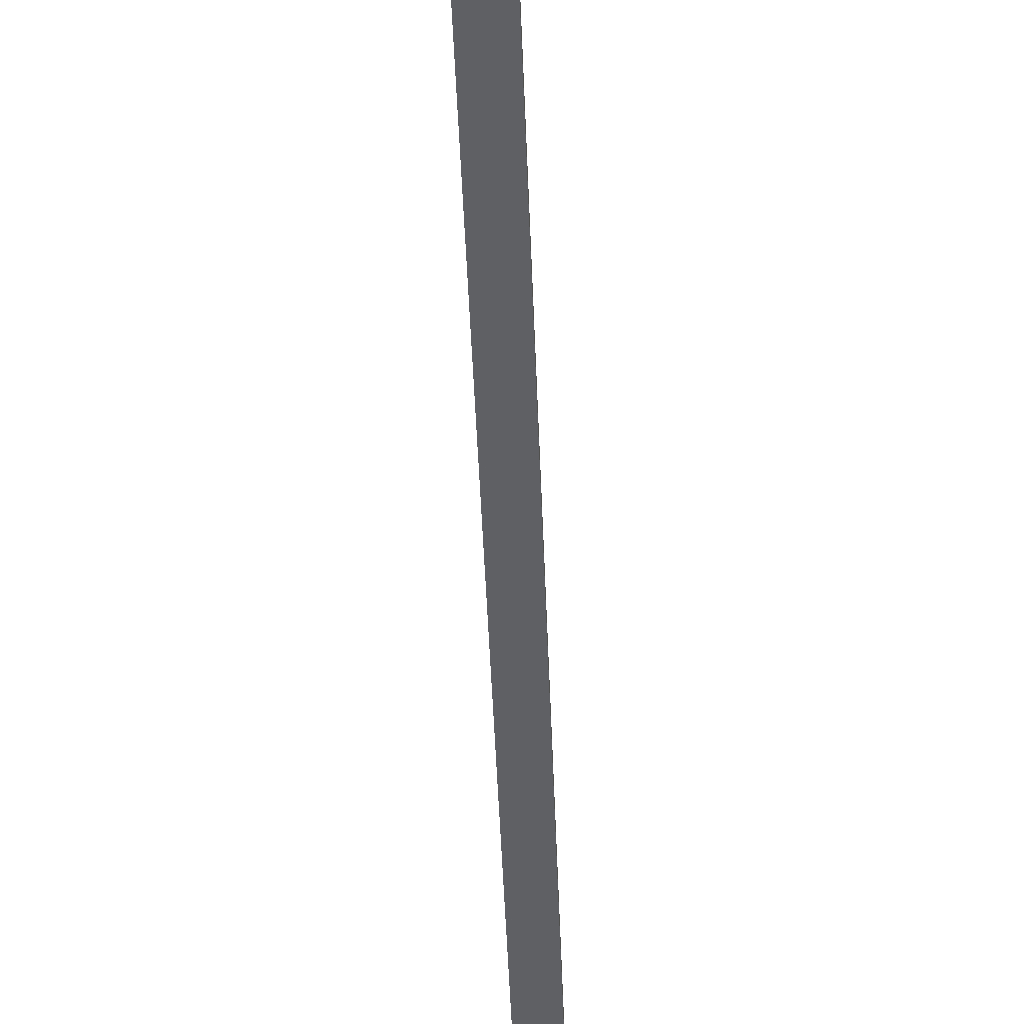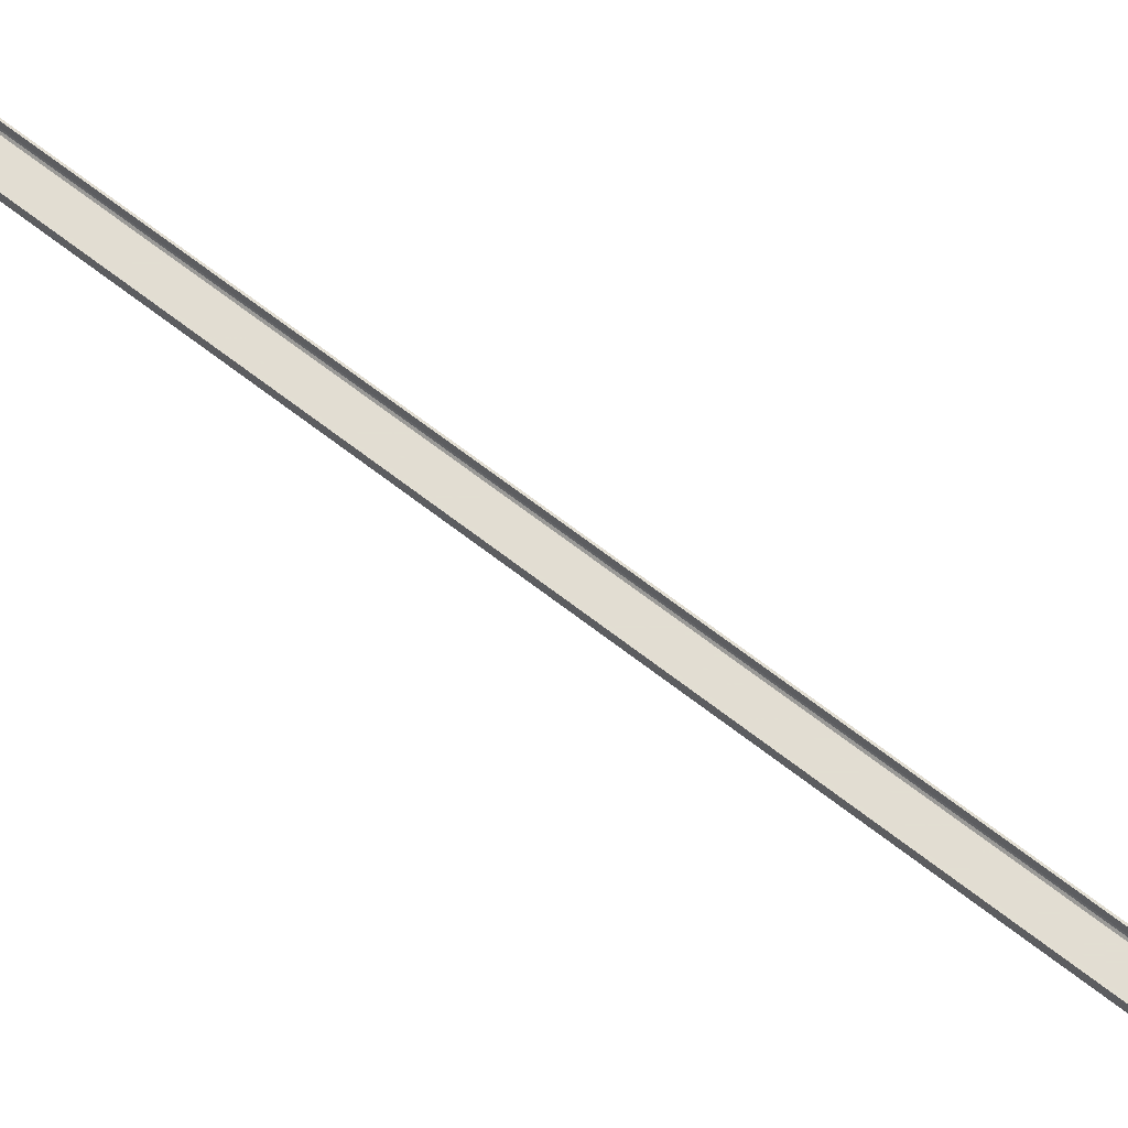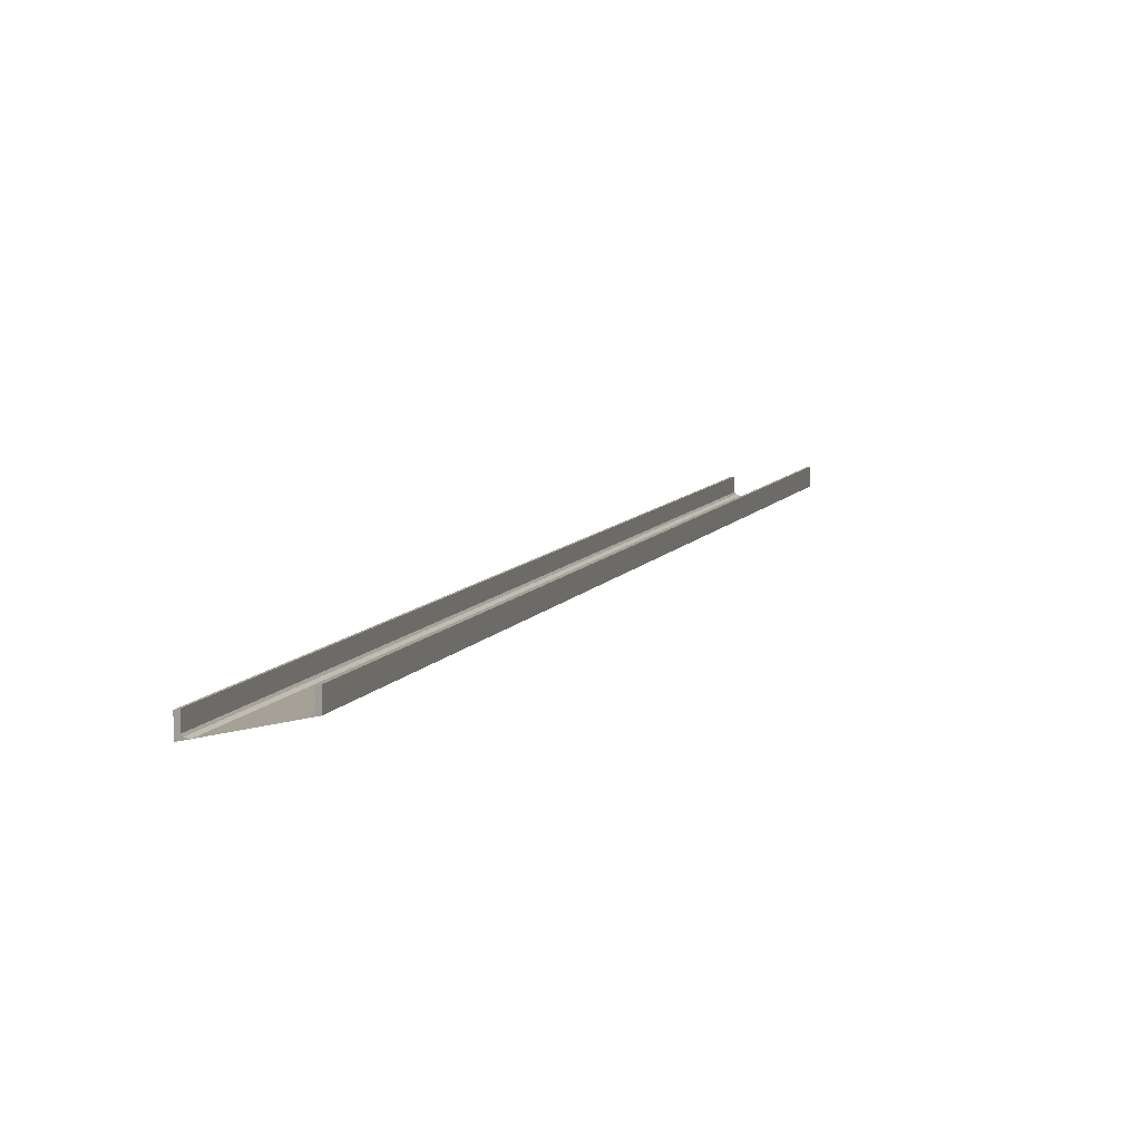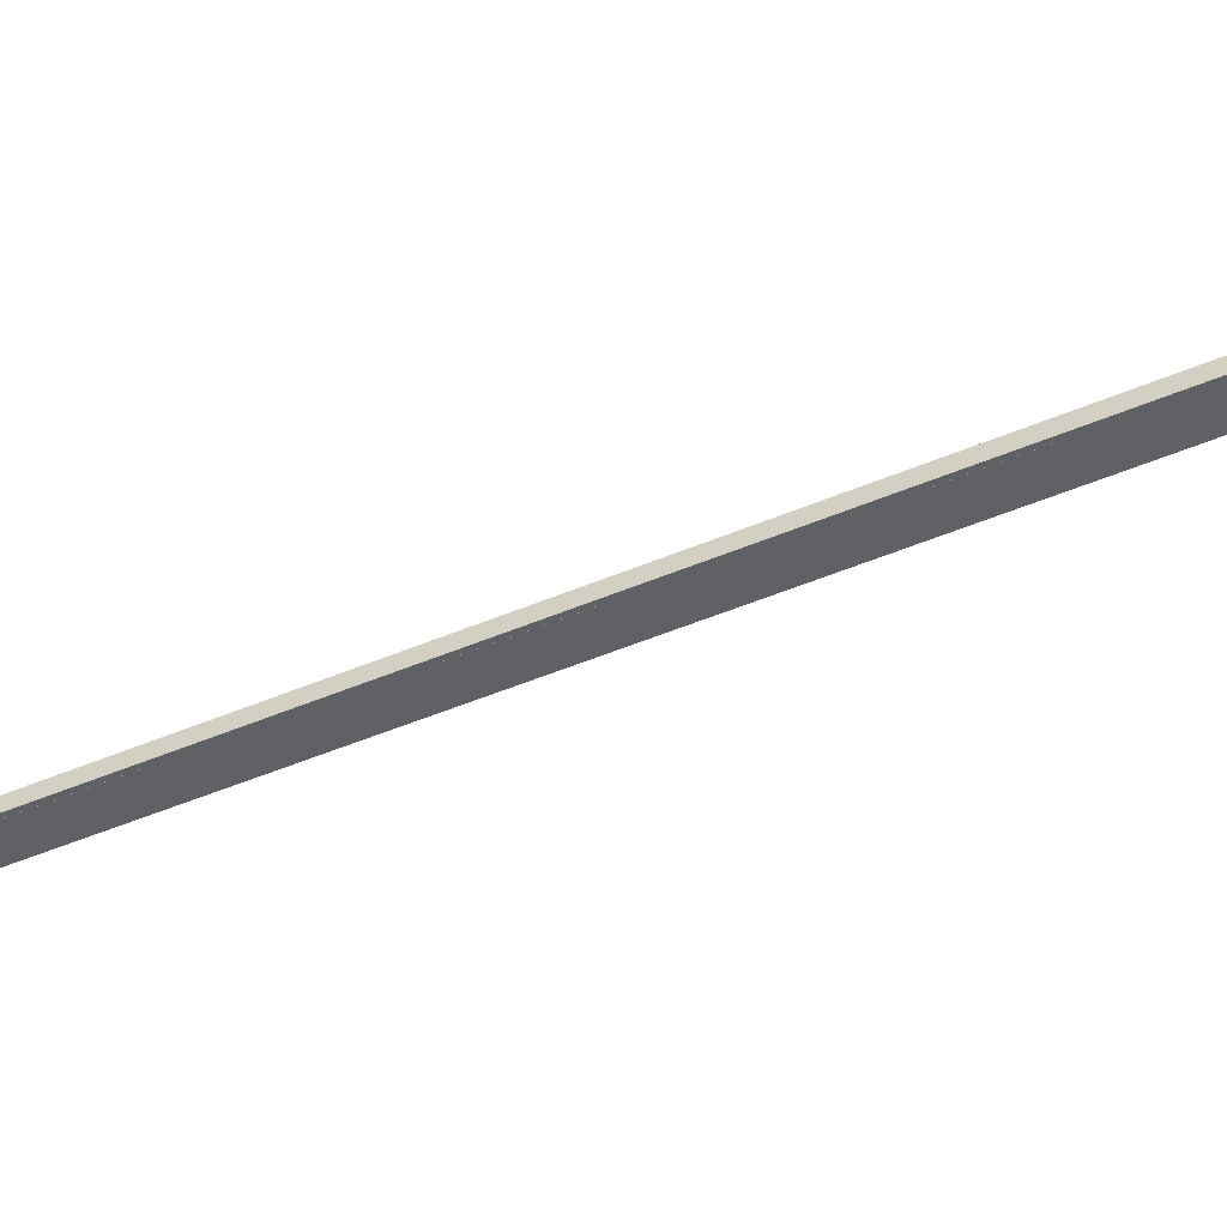
<metadata>
{"format":"obj","ext":"obj","renderer":"f3d","projection":"perspective","resolution":1024,"background":"white","views":[{"elev":-43.4,"azim":-155.6,"up":"+Y"},{"elev":68.1,"azim":-29.9,"up":"+Y"},{"elev":6.2,"azim":-143.9,"up":"+Y"},{"elev":-45.8,"azim":138.8,"up":"+Y"}]}
</metadata>
<code>
o 28
v 2214 1888 13.25
v 2214 1888 13.17
v 2214 1888 13.22
v 2211 1888 6.231
v 2214 1888 13.2
v 2211 1888 6.202
v 2214 1888 13.22
v 2211 1888 6.16
v 2211 1888 6.189
v 2211 1888 6.729
v 2214 1888 13.25
v 2214 1888 13.74
v 2214 1888 13.2
v 2214 1888 13.2
v 2214 1888 13.17
v 2211 1888 6.8
v 2214 1888 13.81
v 2211 1888 6.16
v 2214 1888 13.17
v 2214 1888 13.2
v 2211 1888 6.189
v 2211 1888 6.16
v 2214 1888 13.17
v 2211 1888 6.189
v 2214 1888 13.2
v 2211 1888 6.16
v 2211 1888 6.16
v 2214 1888 13.17
v 2211 1888 6.16
v 2214 1888 13.17
v 2211 1888 6.8
v 2211 1888 6.771
v 2211 1888 6.8
v 2214 1888 13.81
v 2211 1888 6.8
v 2214 1888 13.79
v 2214 1888 13.81
v 2211 1888 6.771
v 2211 1888 6.771
v 2211 1888 6.8
v 2214 1888 13.79
v 2211 1888 6.759
v 2211 1888 6.729
v 2214 1888 13.77
v 2211 1888 6.759
v 2214 1888 13.81
v 2214 1888 13.79
v 2211 1888 6.771
v 2211 1888 6.771
v 2214 1888 13.81
v 2211 1888 6.8
v 2214 1888 13.81
f 1 2 3
f 3 4 1
f 3 2 5
f 5 6 3
f 4 7 6
f 6 8 4
f 9 8 6
f 10 11 4
f 11 10 12
f 13 9 5
f 6 14 9
f 14 2 15
f 16 2 17
f 2 18 19
f 5 19 20
f 21 19 22
f 23 24 20
f 9 25 24
f 26 9 21
f 27 9 26
f 26 28 29
f 30 31 27
f 32 31 33
f 31 34 35
f 36 35 37
f 38 35 39
f 40 41 39
f 42 31 38
f 43 31 42
f 42 12 43
f 38 44 42
f 12 45 44
f 44 46 12
f 47 46 44
f 44 32 47
f 48 47 38
f 47 49 41
f 50 47 36
f 17 47 50
f 50 51 52

</code>
